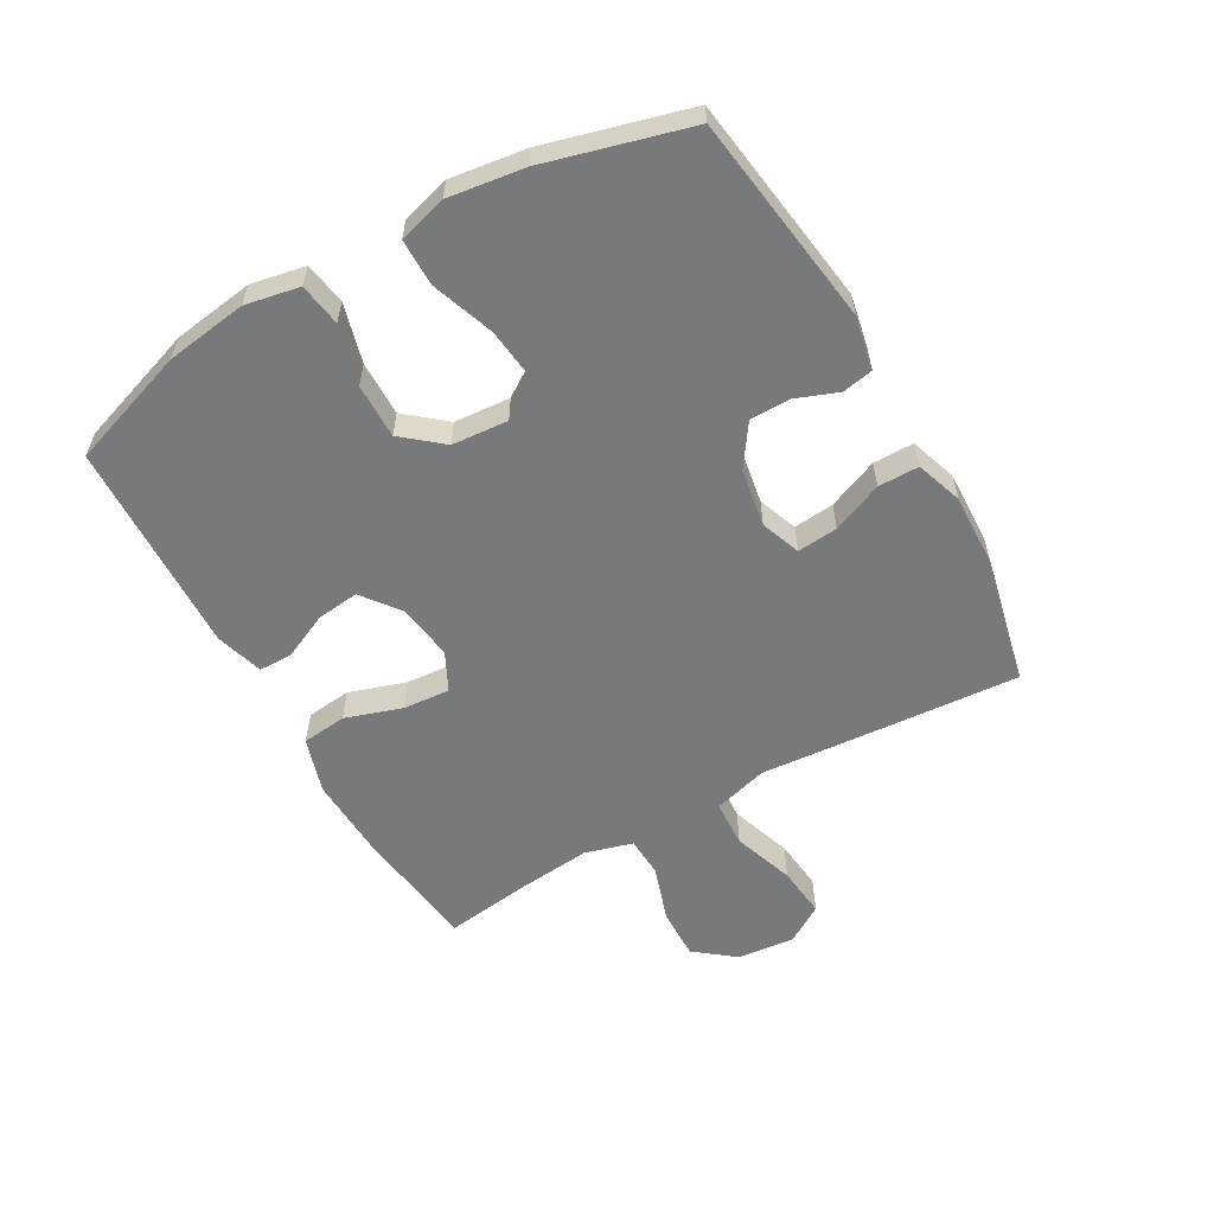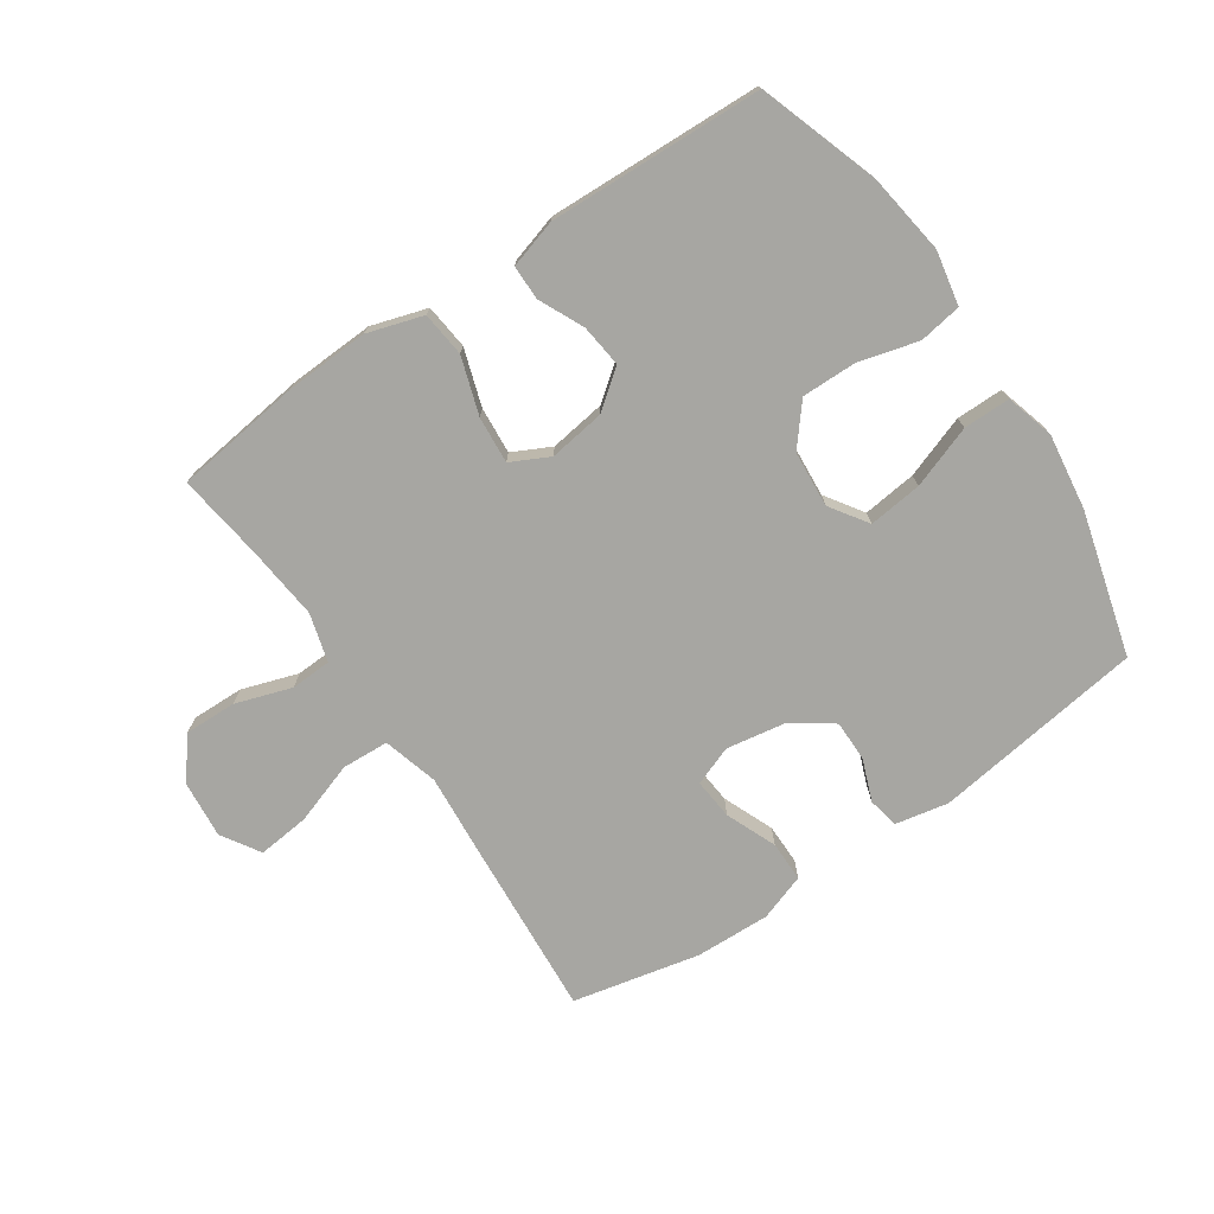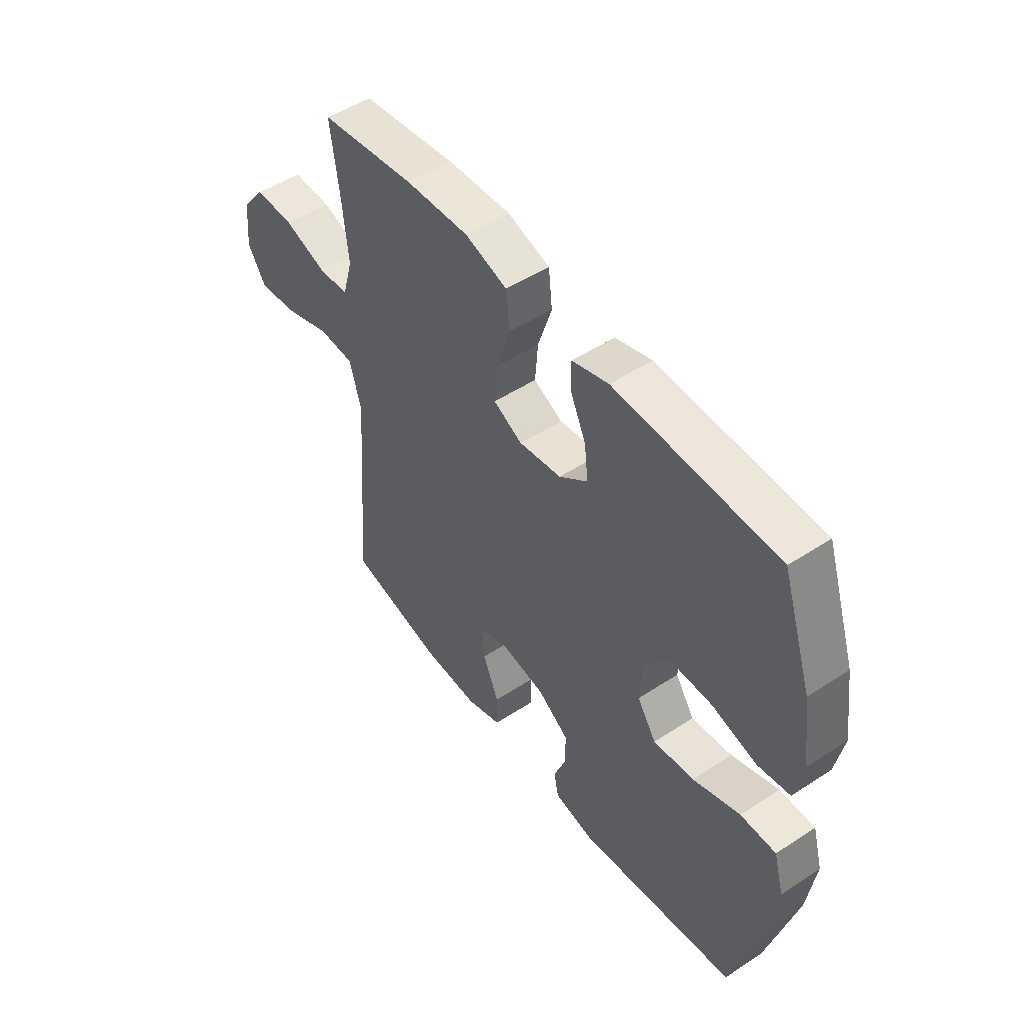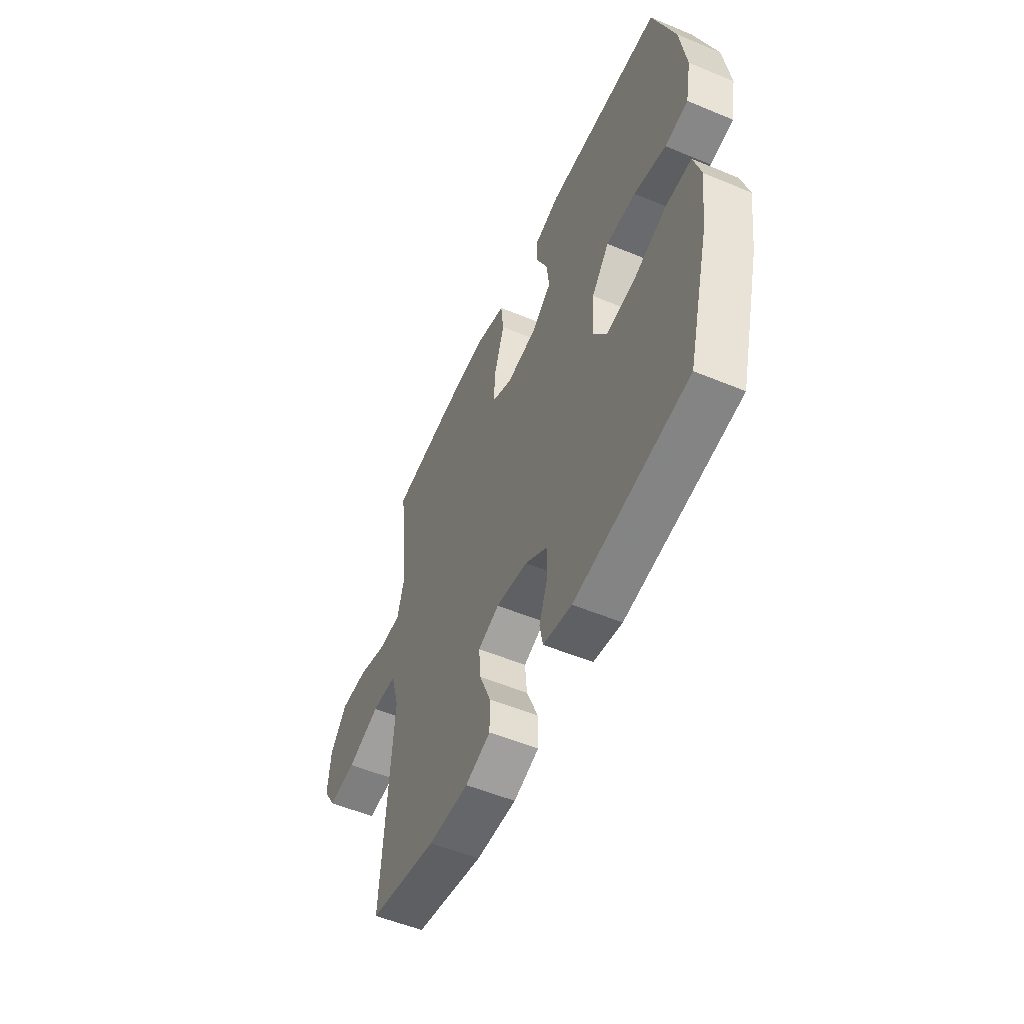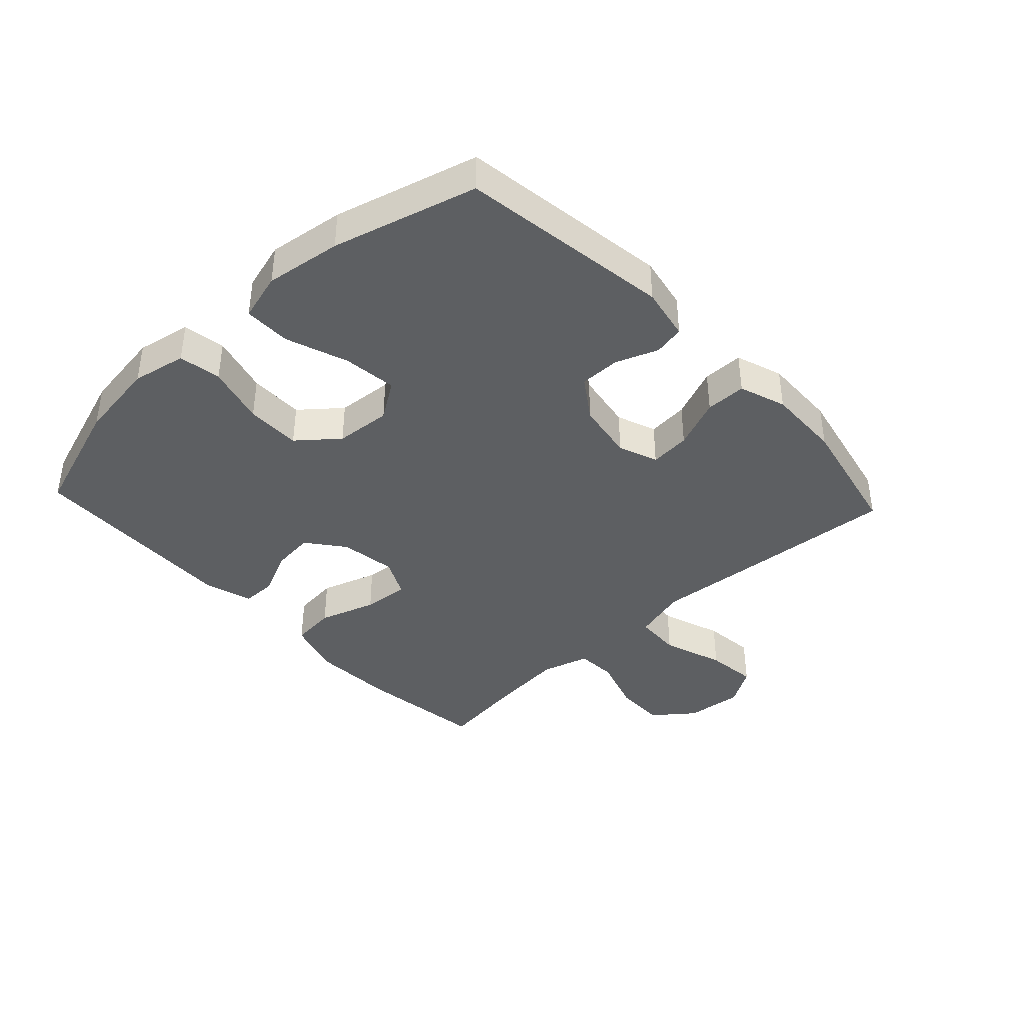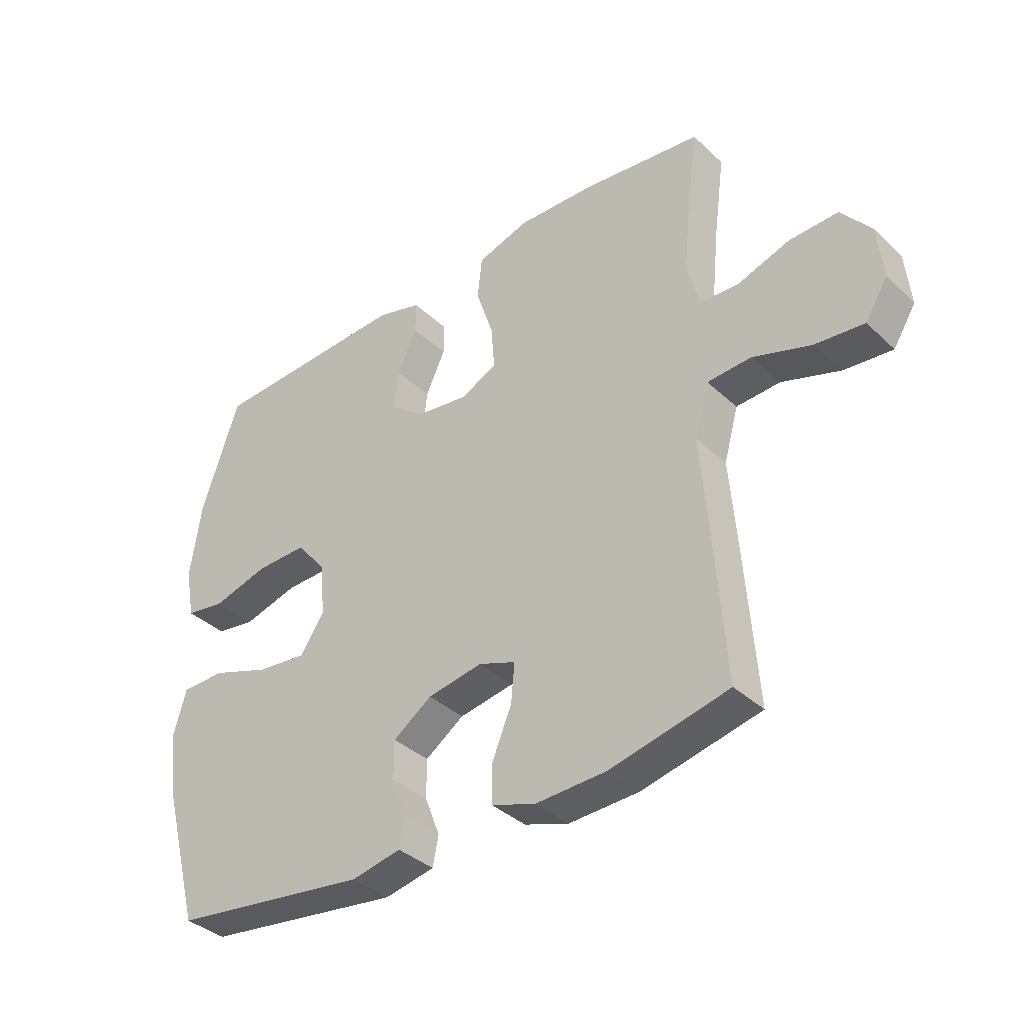
<metadata>
{"format":"obj","ext":"obj","renderer":"f3d","projection":"perspective","resolution":1024,"background":"white","views":[{"elev":-57.7,"azim":119.5,"up":"+Y"},{"elev":-74.0,"azim":34.1,"up":"+Y"},{"elev":49.9,"azim":54.2,"up":"+Z"},{"elev":-53.7,"azim":66.1,"up":"+Z"},{"elev":-39.7,"azim":133.0,"up":"+Y"},{"elev":-37.1,"azim":-139.8,"up":"+Z"}]}
</metadata>
<code>
v 0.5 0.07 0.5
v 0.565 0.07 0.307
v 0.584 0.07 0.175
v 0.567 0.07 0.087
v 0.498 0.07 0.076
v 0.402 0.07 0.102
v 0.313 0.07 0.103
v 0.26 0.07 0.039
v 0.253 0.07 -0.052
v 0.294 0.07 -0.113
v 0.381 0.07 -0.103
v 0.482 0.07 -0.067
v 0.558 0.07 -0.067
v 0.58 0.07 -0.145
v 0.563 0.07 -0.268
v 0.5 0.07 -0.5
v 0.158 0.07 -0.548
v 0.072 0.07 -0.531
v 0.062 0.07 -0.481
v 0.088 0.07 -0.413
v 0.088 0.07 -0.347
v 0.021 0.07 -0.301
v -0.074 0.07 -0.285
v -0.138 0.07 -0.309
v -0.132 0.07 -0.375
v -0.098 0.07 -0.457
v -0.098 0.07 -0.523
v -0.174 0.07 -0.549
v -0.295 0.07 -0.545
v -0.5 0.07 -0.5
v -0.479 0.07 -0.215
v -0.468 0.07 -0.079
v -0.493 0.07 0.01
v -0.569 0.07 0.014
v -0.669 0.07 -0.02
v -0.753 0.07 -0.029
v -0.792 0.07 0.033
v -0.783 0.07 0.126
v -0.732 0.07 0.191
v -0.648 0.07 0.189
v -0.557 0.07 0.159
v -0.491 0.07 0.162
v -0.469 0.07 0.24
v -0.481 0.07 0.359
v -0.5 0.07 0.5
v -0.295 0.07 0.526
v -0.159 0.07 0.532
v -0.069 0.07 0.504
v -0.061 0.07 0.431
v -0.091 0.07 0.339
v -0.097 0.07 0.263
v -0.035 0.07 0.232
v 0.056 0.07 0.245
v 0.117 0.07 0.292
v 0.109 0.07 0.361
v 0.075 0.07 0.434
v 0.075 0.07 0.49
v 0.153 0.07 0.513
v 0.5 0 0.5
v 0.565 0 0.307
v 0.584 0 0.175
v 0.567 0 0.087
v 0.498 0 0.076
v 0.402 0 0.102
v 0.313 0 0.103
v 0.26 0 0.039
v 0.253 0 -0.052
v 0.294 0 -0.113
v 0.381 0 -0.103
v 0.482 0 -0.067
v 0.558 0 -0.067
v 0.58 0 -0.145
v 0.563 0 -0.268
v 0.5 0 -0.5
v 0.158 0 -0.548
v 0.072 0 -0.531
v 0.062 0 -0.481
v 0.088 0 -0.413
v 0.088 0 -0.347
v 0.021 0 -0.301
v -0.074 0 -0.285
v -0.138 0 -0.309
v -0.132 0 -0.375
v -0.098 0 -0.457
v -0.098 0 -0.523
v -0.174 0 -0.549
v -0.295 0 -0.545
v -0.5 0 -0.5
v -0.479 0 -0.215
v -0.468 0 -0.079
v -0.493 0 0.01
v -0.569 0 0.014
v -0.669 0 -0.02
v -0.753 0 -0.029
v -0.792 0 0.033
v -0.783 0 0.126
v -0.732 0 0.191
v -0.648 0 0.189
v -0.557 0 0.159
v -0.491 0 0.162
v -0.469 0 0.24
v -0.481 0 0.359
v -0.5 0 0.5
v -0.295 0 0.526
v -0.159 0 0.532
v -0.069 0 0.504
v -0.061 0 0.431
v -0.091 0 0.339
v -0.097 0 0.263
v -0.035 0 0.232
v 0.056 0 0.245
v 0.117 0 0.292
v 0.109 0 0.361
v 0.075 0 0.434
v 0.075 0 0.49
v 0.153 0 0.513
f 55 56 57 58
f 54 55 58 1
f 53 54 1 2
f 52 53 2 3
f 47 48 49 50
f 47 50 51
f 44 45 46 47
f 43 44 47 51
f 42 43 51 52
f 38 39 40 41
f 38 41 42
f 37 38 42
f 34 35 36 37
f 33 34 37 42
f 32 33 42 52
f 25 26 27 28
f 24 25 28 29
f 17 18 19 20
f 17 20 21
f 16 17 21
f 15 16 21 22
f 11 12 13 14
f 10 11 14 15
f 3 4 5 6
f 3 6 7
f 52 3 7
f 32 52 7 8
f 31 32 8 9
f 24 29 30 31
f 23 24 31 9
f 10 15 22 23
f 9 10 23
f 116 115 114 113
f 59 116 113 112
f 60 59 112 111
f 61 60 111 110
f 108 107 106 105
f 109 108 105
f 105 104 103 102
f 109 105 102 101
f 110 109 101 100
f 99 98 97 96
f 100 99 96
f 100 96 95
f 95 94 93 92
f 100 95 92 91
f 110 100 91 90
f 86 85 84 83
f 87 86 83 82
f 78 77 76 75
f 79 78 75
f 79 75 74
f 80 79 74 73
f 72 71 70 69
f 73 72 69 68
f 64 63 62 61
f 65 64 61
f 65 61 110
f 66 65 110 90
f 67 66 90 89
f 89 88 87 82
f 67 89 82 81
f 81 80 73 68
f 81 68 67
f 1 59 60 2
f 2 60 61 3
f 3 61 62 4
f 4 62 63 5
f 5 63 64 6
f 6 64 65 7
f 7 65 66 8
f 8 66 67 9
f 9 67 68 10
f 10 68 69 11
f 11 69 70 12
f 12 70 71 13
f 13 71 72 14
f 14 72 73 15
f 15 73 74 16
f 16 74 75 17
f 17 75 76 18
f 18 76 77 19
f 19 77 78 20
f 20 78 79 21
f 21 79 80 22
f 22 80 81 23
f 23 81 82 24
f 24 82 83 25
f 25 83 84 26
f 26 84 85 27
f 27 85 86 28
f 28 86 87 29
f 29 87 88 30
f 30 88 89 31
f 31 89 90 32
f 32 90 91 33
f 33 91 92 34
f 34 92 93 35
f 35 93 94 36
f 36 94 95 37
f 37 95 96 38
f 38 96 97 39
f 39 97 98 40
f 40 98 99 41
f 41 99 100 42
f 42 100 101 43
f 43 101 102 44
f 44 102 103 45
f 45 103 104 46
f 46 104 105 47
f 47 105 106 48
f 48 106 107 49
f 49 107 108 50
f 50 108 109 51
f 51 109 110 52
f 52 110 111 53
f 53 111 112 54
f 54 112 113 55
f 55 113 114 56
f 56 114 115 57
f 57 115 116 58
f 58 116 59 1

</code>
